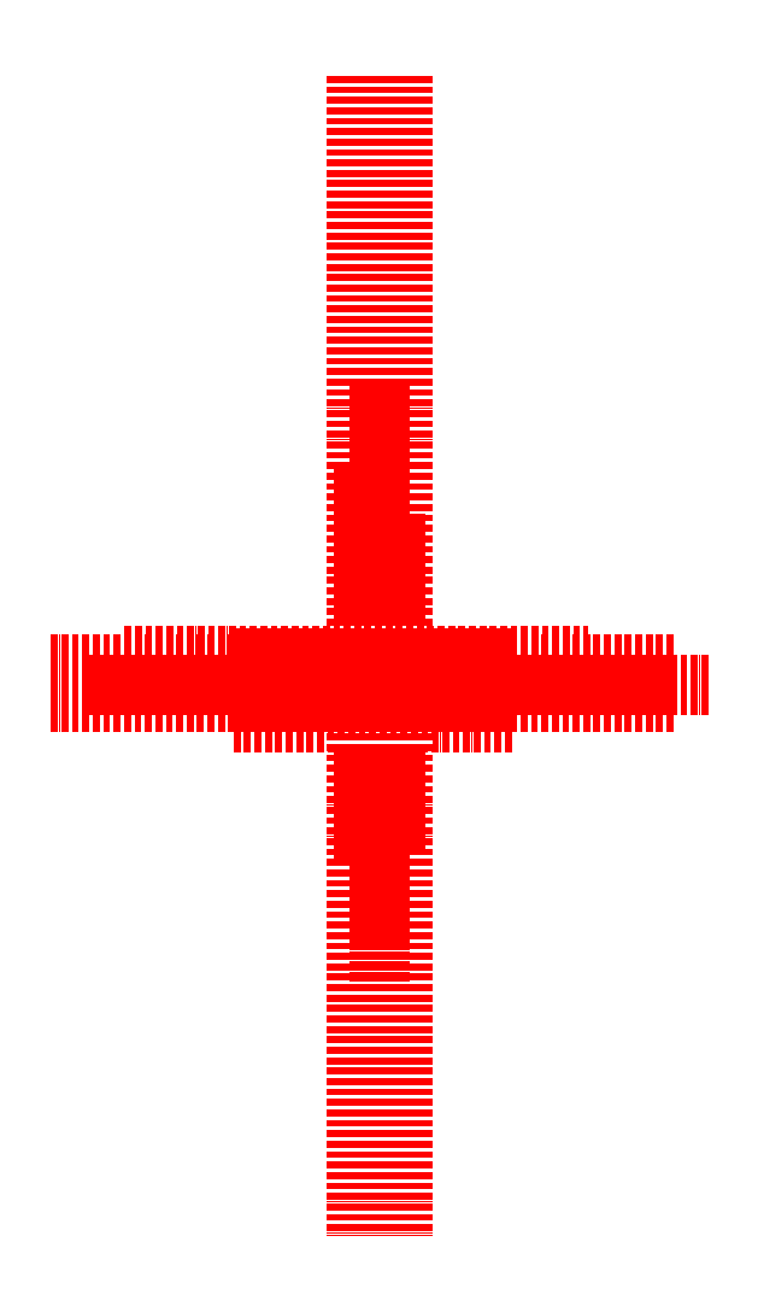
<metadata>
{"format":"dxf","ext":"dxf","renderer":"ezdxf+matplotlib","layout":"modelspace","background":"white","min_lineweight":24,"dpi":150}
</metadata>
<code>
0
SECTION
2
ENTITIES
0
INSERT
8
0
2
screen
10
0
20
20
30
0
0
INSERT
8
0
2
screen
10
-3.6e-15
20
50
30
0
0
INSERT
8
0
2
screen
10
0
20
85
30
0
0
INSERT
8
0
2
white_button
10
-27
20
20
30
0
0
INSERT
8
0
2
white_button
10
-27
20
50
30
0
0
INSERT
8
0
2
white_button
10
-27
20
85
30
0
0
INSERT
8
0
2
blue_button
10
27
20
20
30
0
0
INSERT
8
0
2
blue_button
10
27
20
50
30
0
0
XLINE
8
Centerlines
10
0
20
0
30
0
11
0
21
-48.7
31
0
0
XLINE
8
Centerlines
10
0
20
40
30
0
11
0
21
-48.7
31
0
0
XLINE
8
Centerlines
10
0
20
80
30
0
11
0
21
-48.7
31
0
0
XLINE
8
Centerlines
10
0
20
0
30
0
11
0
21
0
31
0
0
XLINE
8
Centerlines
10
0
20
40
30
0
11
0
21
0
31
0
0
XLINE
8
Centerlines
10
0
20
80
30
0
11
0
21
0
31
0
0
XLINE
8
Centerlines
10
0
20
0
30
0
11
0
21
0
31
0
0
XLINE
8
Centerlines
10
0
20
40
30
0
11
0
21
0
31
0
0
XLINE
8
Centerlines
10
0
20
80
30
0
11
0
21
0
31
0
0
XLINE
8
Centerlines
10
27
20
56.05
30
0
11
0
21
28.95
31
0
0
XLINE
8
Centerlines
10
-27
20
85
30
0
11
0
21
33.8
31
0
0
XLINE
8
Centerlines
10
-12
20
-14
30
0
11
24
21
0
31
0
0
XLINE
8
Centerlines
10
-12
20
-14
30
0
11
0
21
24
31
0
0
XLINE
8
Centerlines
10
-12
20
26
30
0
11
0
21
24
31
0
0
XLINE
8
Centerlines
10
-12
20
66
30
0
11
0
21
24
31
0
0
XLINE
8
Centerlines
10
12
20
10
30
0
11
0
21
-24
31
0
0
XLINE
8
Centerlines
10
12
20
50
30
0
11
0
21
-24
31
0
0
XLINE
8
Centerlines
10
12
20
90
30
0
11
0
21
-24
31
0
0
LINE
8
0
10
40
20
100
30
0
11
40
21
0
31
0
0
LINE
8
0
10
40
20
0
30
0
11
-40
21
0
31
0
0
LINE
8
0
10
-40
20
0
30
0
11
-40
21
100
31
0
0
INSERT
8
0
2
white_button
10
27
20
85
30
0
0
LINE
8
0
10
-40
20
100
30
0
11
40
21
100
31
0
0
XLINE
8
Centerlines
10
-40
20
100
30
0
11
0
21
-100
31
0
0
XLINE
8
Centerlines
10
-40
20
100
30
0
11
40
21
0
31
0
0
XLINE
8
Centerlines
10
40
20
100
30
0
11
0
21
-100
31
0
0
XLINE
8
Centerlines
10
-12
20
6
30
0
11
24
21
9e-16
31
0
0
XLINE
8
Centerlines
10
-12
20
30
30
0
11
24
21
0
31
0
0
XLINE
8
Centerlines
10
-12
20
36
30
0
11
24
21
0
31
0
0
XLINE
8
Centerlines
10
-12
20
60
30
0
11
24
21
0
31
0
0
XLINE
8
Centerlines
10
-12
20
71
30
0
11
24
21
0
31
0
0
XLINE
8
Centerlines
10
-12
20
95
30
0
11
24
21
0
31
0
0
DIMENSION
8
Dimensions
10
-40
20
-4
30
0
11
-33.5
21
-2.125
31
0
70
0
71
8
72
2
74
0
75
0
41
1
42
0
1

3
Standard
13
-40
23
0
33
0
14
-27
24
0
34
0
50
0
0
DIMENSION
8
Dimensions
10
-40
20
-8
30
0
11
-26
21
-6.125
31
0
70
0
71
8
72
2
74
0
75
0
41
1
42
0
1

3
Standard
13
-40
23
0
33
0
14
-12
24
0
34
0
50
0
0
DIMENSION
8
Dimensions
10
-40
20
-13
30
0
11
-14
21
-11.12
31
0
70
0
71
8
72
2
74
0
75
0
41
1
42
0
1

3
Standard
13
-40
23
0
33
0
14
12
24
-0
34
0
50
0
0
DIMENSION
8
Dimensions
10
-40
20
-17
30
0
11
-6.5
21
-15.12
31
0
70
0
71
8
72
2
74
0
75
0
41
1
42
0
1

3
Standard
13
-40
23
0
33
0
14
27
24
0
34
0
50
0
0
DIMENSION
8
Dimensions
10
-40
20
-21
30
0
11
1e-16
21
-19.12
31
0
70
0
71
8
72
2
74
0
75
0
41
1
42
0
1

3
Standard
13
-40
23
0
33
0
14
40
24
0
34
0
50
0
0
XLINE
8
Centerlines
10
-27
20
20
30
0
11
54
21
0
31
0
0
XLINE
8
Centerlines
10
27
20
50
30
0
11
-54
21
7.1e-15
31
0
0
XLINE
8
Centerlines
10
-27
20
85
30
0
11
54
21
0
31
0
0
DIMENSION
8
Dimensions
10
-43.46
20
0
30
0
11
-45.33
21
3
31
0
70
128
71
8
72
2
74
0
75
0
41
1
42
0
1

3
Standard
13
-40
23
0
33
0
14
-40
24
6
34
0
50
90
0
DIMENSION
8
Dimensions
10
-47
20
0
30
0
11
-48.88
21
10
31
0
70
0
71
8
72
2
74
0
75
0
41
1
42
0
1

3
Standard
13
-40
23
0
33
0
14
-40
24
20
34
0
50
90
0
DIMENSION
8
Dimensions
10
-51
20
0
30
0
11
-52.88
21
15
31
0
70
0
71
8
72
2
74
0
75
0
41
1
42
0
1

3
Standard
13
-40
23
0
33
0
14
-40
24
30
34
0
50
90
0
DIMENSION
8
Dimensions
10
-55
20
0
30
0
11
-56.88
21
18
31
0
70
0
71
8
72
2
74
0
75
0
41
1
42
0
1

3
Standard
13
-33
23
0
33
0
14
-33
24
36
34
0
50
90
0
DIMENSION
8
Dimensions
10
-59.09
20
0
30
0
11
-60.97
21
25
31
0
70
0
71
8
72
2
74
0
75
0
41
1
42
0
1

3
Standard
13
-40
23
0
33
0
14
-40
24
50
34
0
50
90
0
DIMENSION
8
Dimensions
10
-63.25
20
0
30
0
11
-65.12
21
30
31
0
70
0
71
8
72
2
74
0
75
0
41
1
42
0
1

3
Standard
13
-40
23
0
33
0
14
-40
24
60
34
0
50
90
0
DIMENSION
8
Dimensions
10
-67.71
20
0
30
0
11
-69.58
21
35.5
31
0
70
0
71
8
72
2
74
0
75
0
41
1
42
0
1

3
Standard
13
-40
23
0
33
0
14
-40
24
71
34
0
50
90
0
DIMENSION
8
Dimensions
10
-72
20
0
30
0
11
-73.88
21
42.5
31
0
70
0
71
8
72
2
74
0
75
0
41
1
42
0
1

3
Standard
13
-40
23
0
33
0
14
-40
24
85
34
0
50
90
0
DIMENSION
8
Dimensions
10
-76.24
20
0
30
0
11
-78.11
21
47.5
31
0
70
0
71
8
72
2
74
0
75
0
41
1
42
0
1

3
Standard
13
-40
23
0
33
0
14
-40
24
95
34
0
50
90
0
DIMENSION
8
Dimensions
10
-80
20
0
30
0
11
-81.88
21
50
31
0
70
0
71
8
72
2
74
0
75
0
41
1
42
0
1

3
Standard
13
-9.403
23
0
33
0
14
-9.403
24
100
34
0
50
90
0
ENDSEC
0
EOF

</code>
